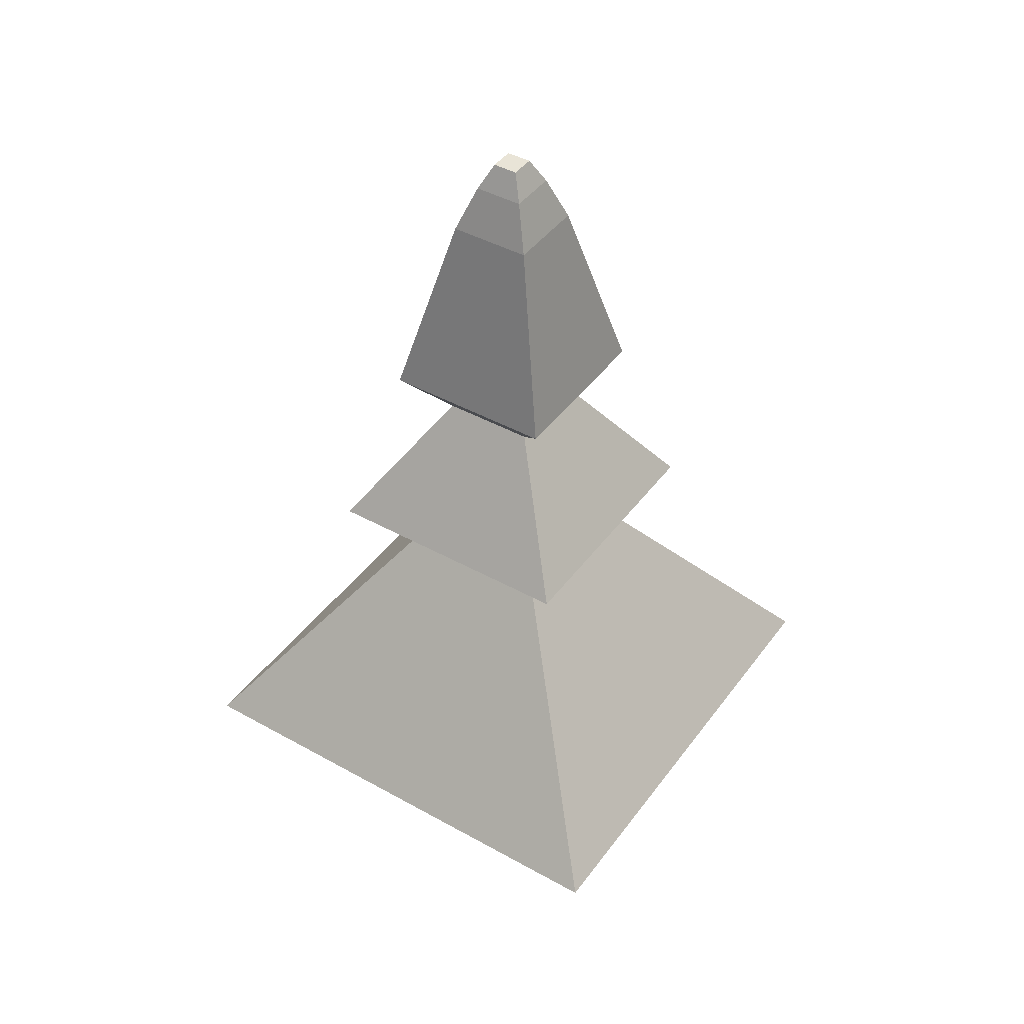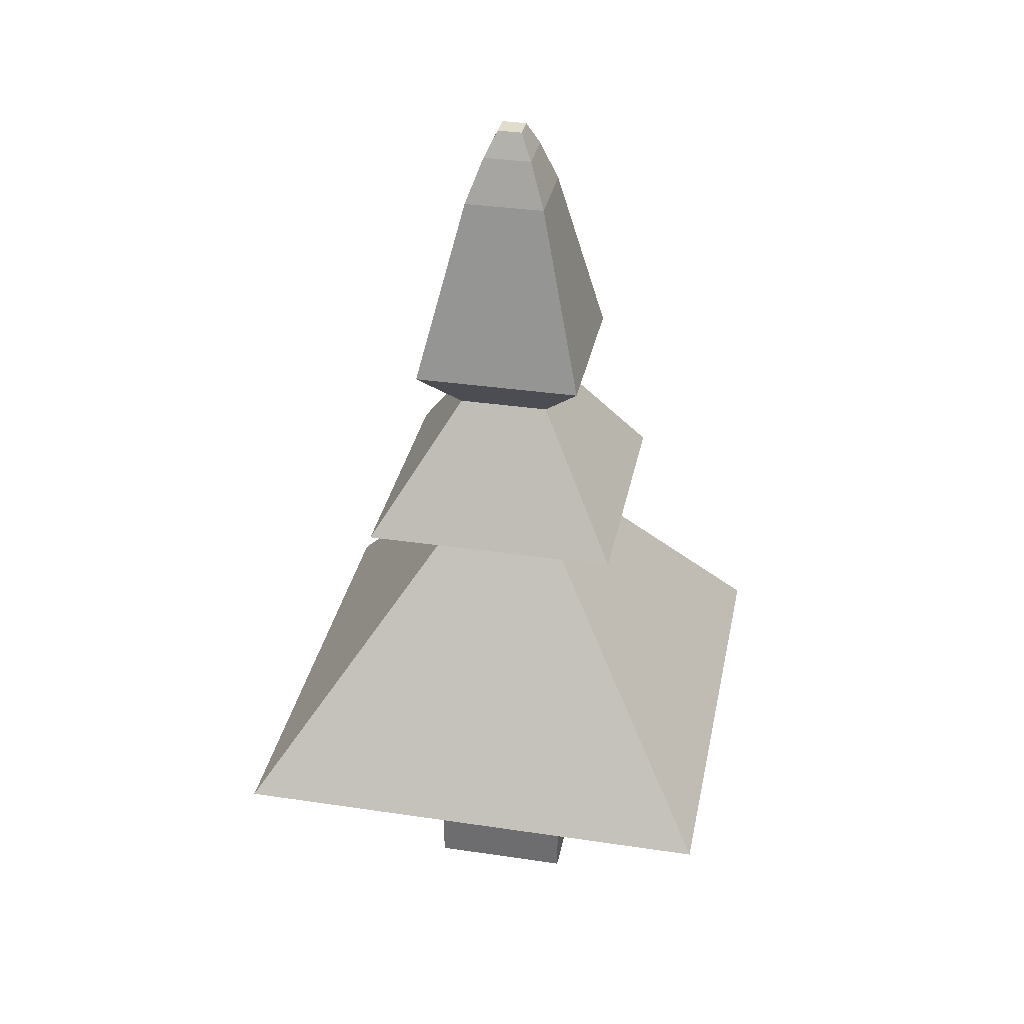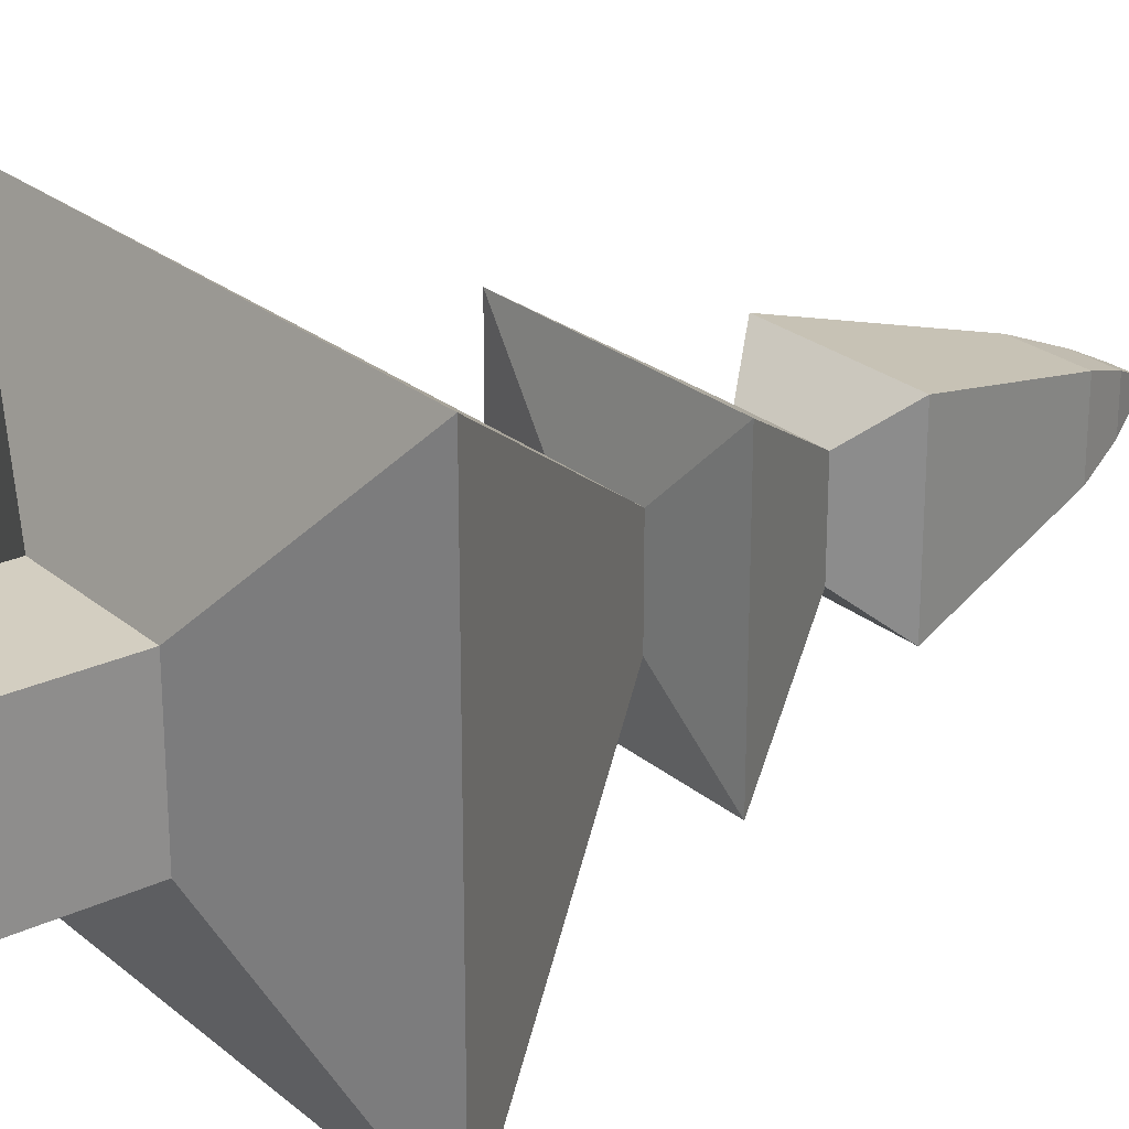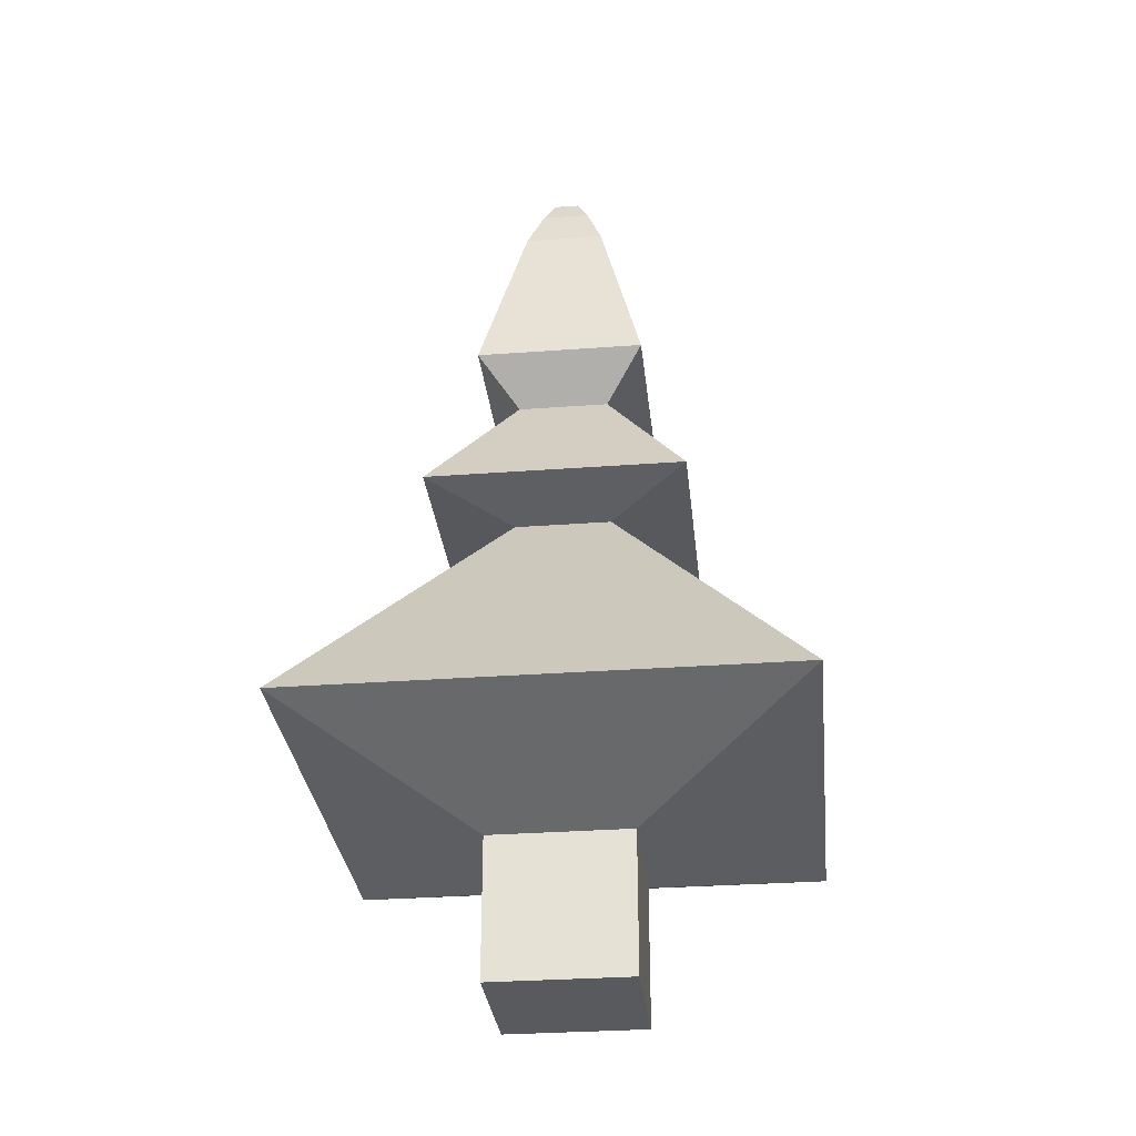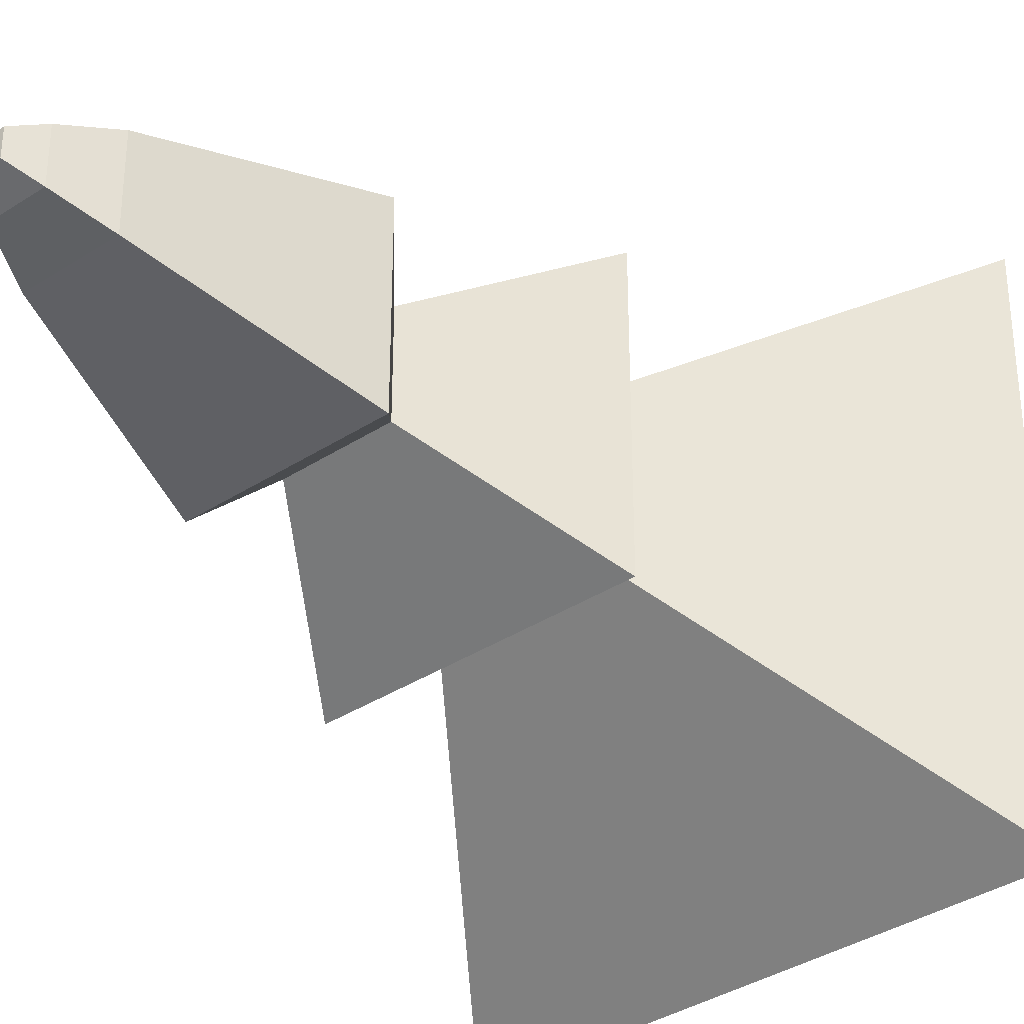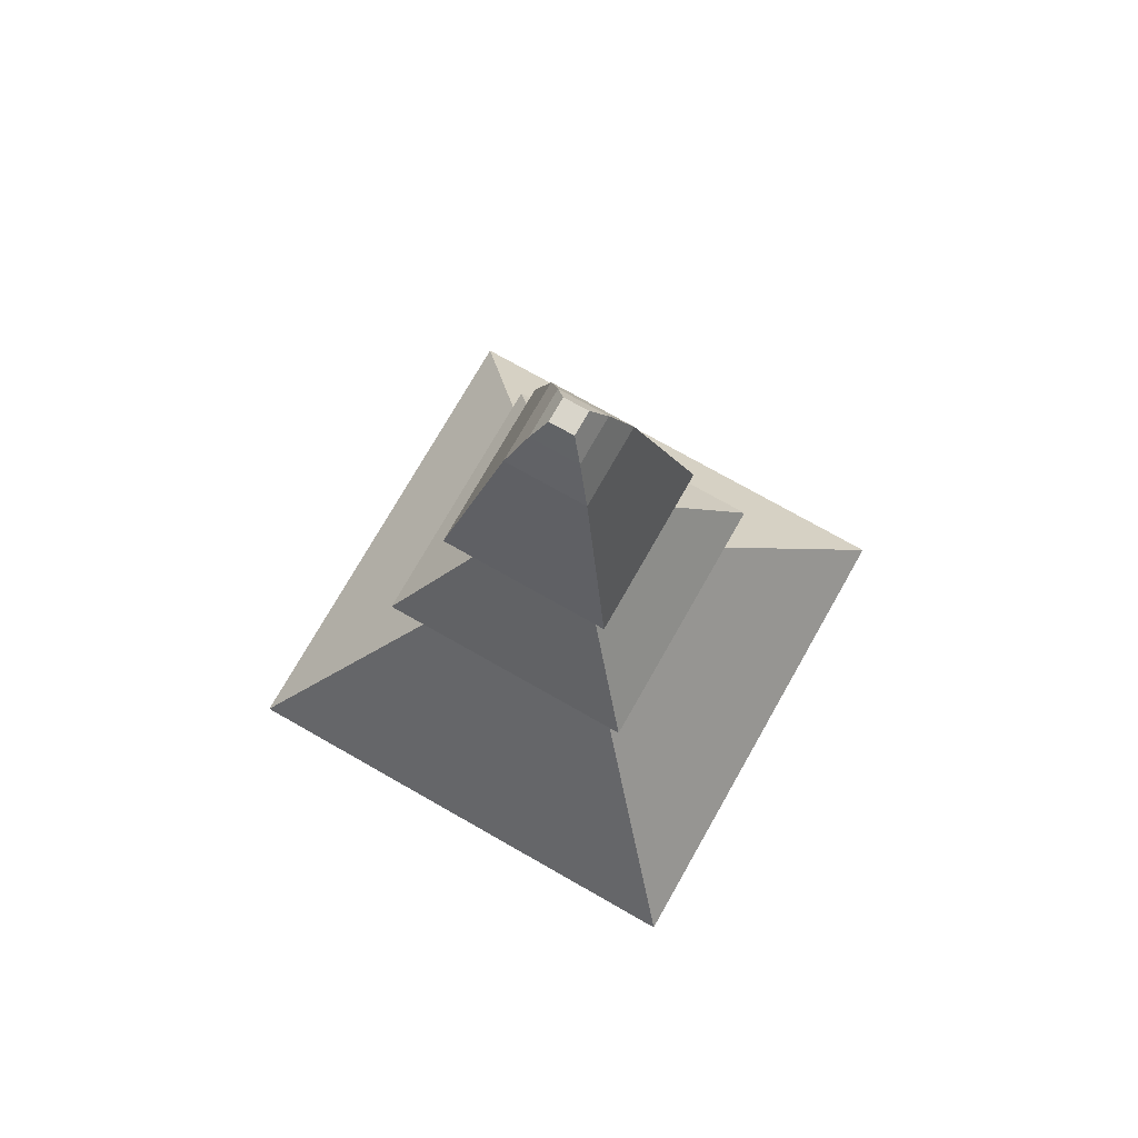
<metadata>
{"format":"obj","ext":"obj","renderer":"f3d","projection":"perspective","resolution":1024,"background":"white","views":[{"elev":43.2,"azim":-146.5,"up":"+Y"},{"elev":34.1,"azim":101.4,"up":"+Y"},{"elev":25.2,"azim":52.8,"up":"+Z"},{"elev":-30.7,"azim":-83.9,"up":"+Y"},{"elev":-36.0,"azim":-139.5,"up":"+Z"},{"elev":74.5,"azim":119.6,"up":"+Y"}]}
</metadata>
<code>
o Cube
v 1 1 -1
v 1 -1 -1
v 1 1 1
v 1 -1 1
v -1 1 -1
v -1 -1 -1
v -1 1 1
v -1 -1 1
v 3.464 2.009 3.464
v -3.464 2.009 3.464
v 3.464 2.009 -3.464
v -3.464 2.009 -3.464
v 0.6869 5.874 0.6869
v -0.6869 5.874 0.6869
v 0.6869 5.874 -0.6869
v -0.6869 5.874 -0.6869
v 1.83 6.066 1.83
v -1.83 6.066 1.83
v 1.83 6.066 -1.83
v -1.83 6.066 -1.83
v 0.6472 7.933 0.6472
v -0.6472 7.933 0.6472
v 0.6472 7.933 -0.6472
v -0.6472 7.933 -0.6472
v 1.199 8.558 1.199
v -1.199 8.558 1.199
v 1.199 8.558 -1.199
v -1.199 8.558 -1.199
v 0.5717 11.15 0.5717
v -0.5717 11.15 0.5717
v 0.5717 11.15 -0.5717
v -0.5717 11.15 -0.5717
v 0.3424 11.77 0.3424
v -0.3424 11.77 0.3424
v 0.3424 11.77 -0.3424
v -0.3424 11.77 -0.3424
v 0.172 12.12 0.172
v -0.172 12.12 0.172
v 0.172 12.12 -0.172
v -0.172 12.12 -0.172
f 5 7 10 12
f 4 3 7 8
f 8 7 5 6
f 6 2 4 8
f 2 1 3 4
f 6 5 1 2
f 12 10 14 16
f 3 1 11 9
f 1 5 12 11
f 7 3 9 10
f 16 14 18 20
f 10 9 13 14
f 11 12 16 15
f 9 11 15 13
f 19 20 24 23
f 14 13 17 18
f 15 16 20 19
f 13 15 19 17
f 24 22 26 28
f 17 19 23 21
f 20 18 22 24
f 18 17 21 22
f 27 28 32 31
f 22 21 25 26
f 23 24 28 27
f 21 23 27 25
f 32 30 34 36
f 25 27 31 29
f 28 26 30 32
f 26 25 29 30
f 36 34 38 40
f 30 29 33 34
f 31 32 36 35
f 29 31 35 33
f 39 40 38 37
f 34 33 37 38
f 35 36 40 39
f 33 35 39 37

</code>
